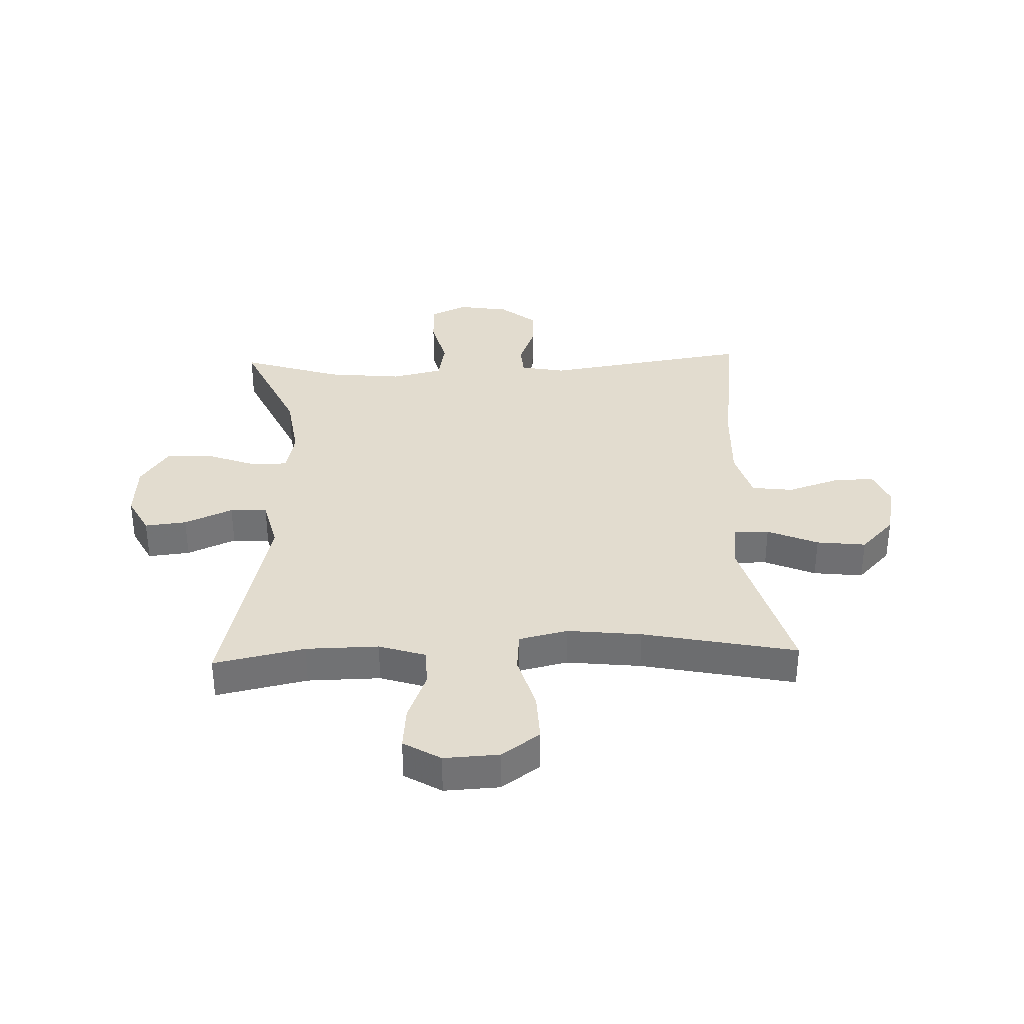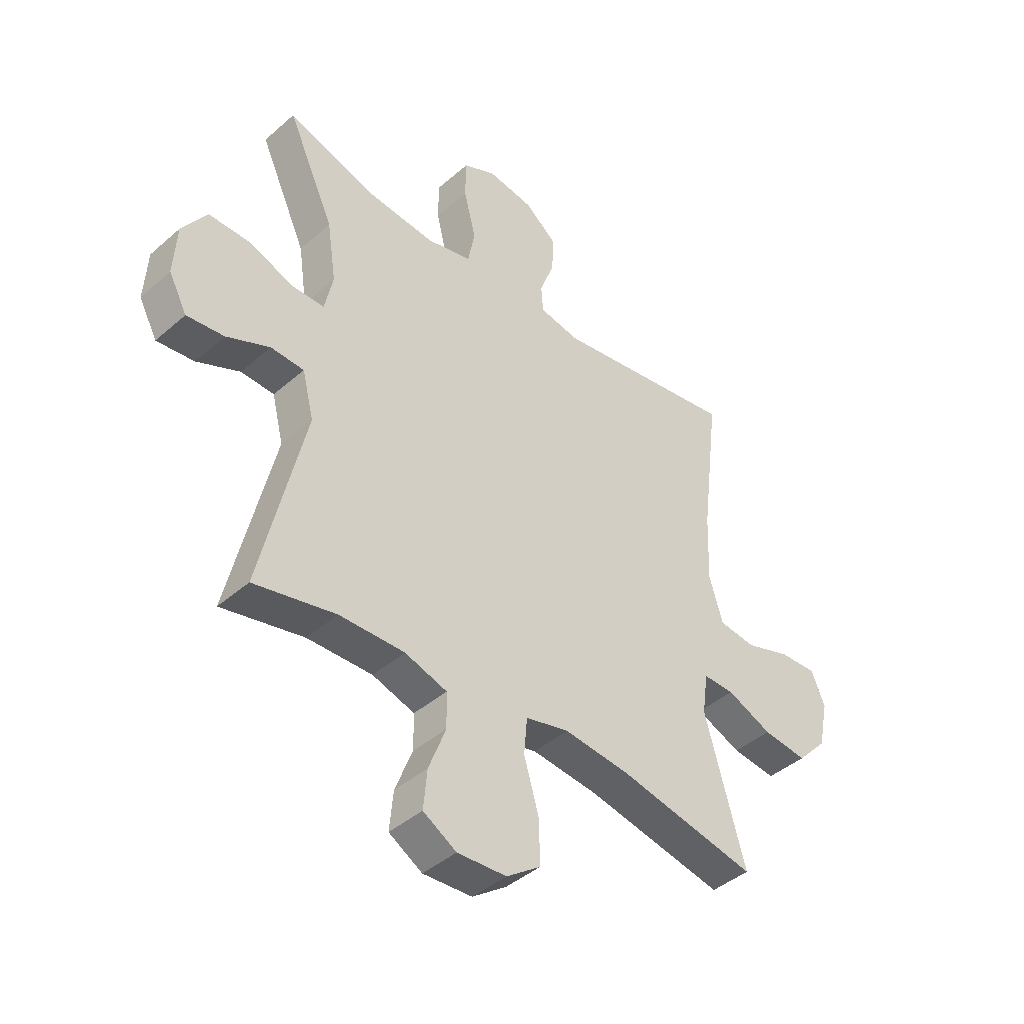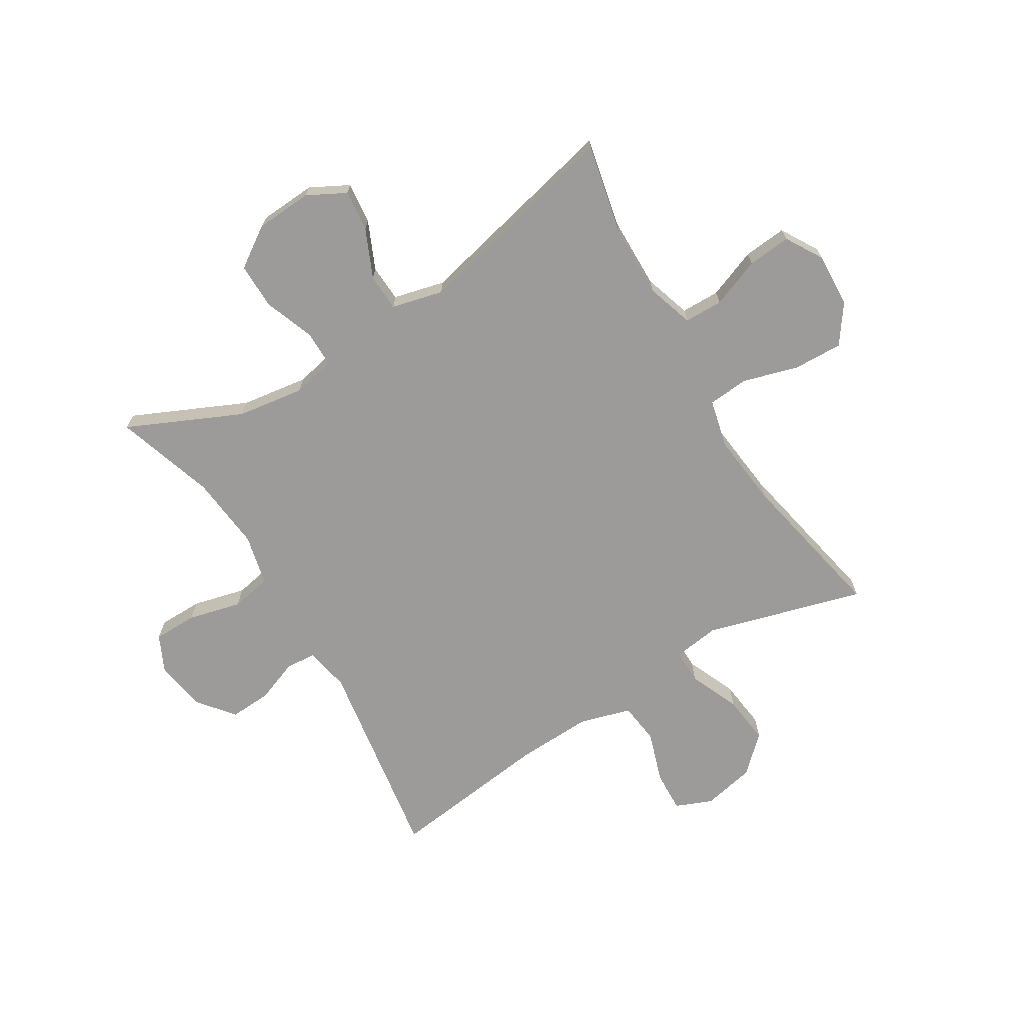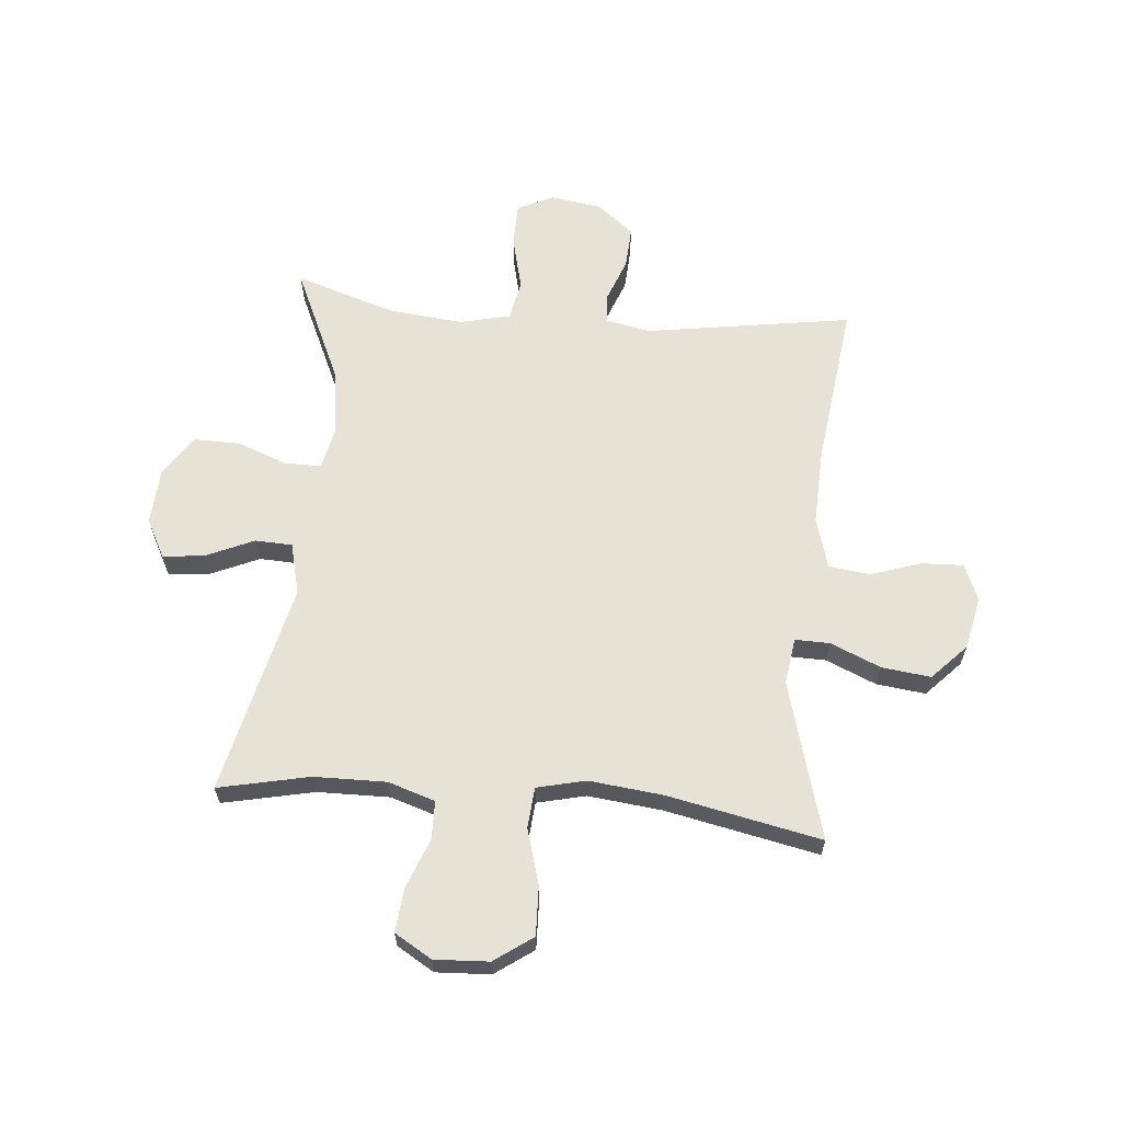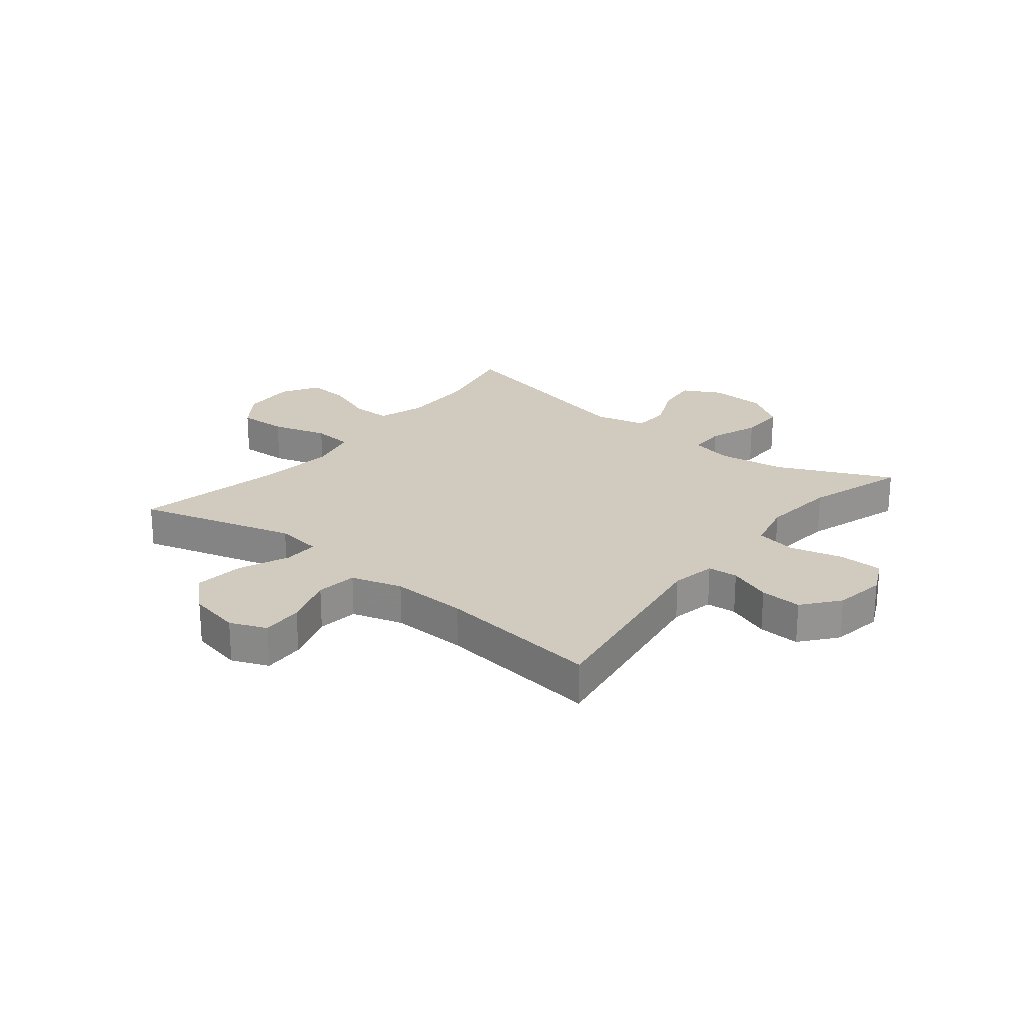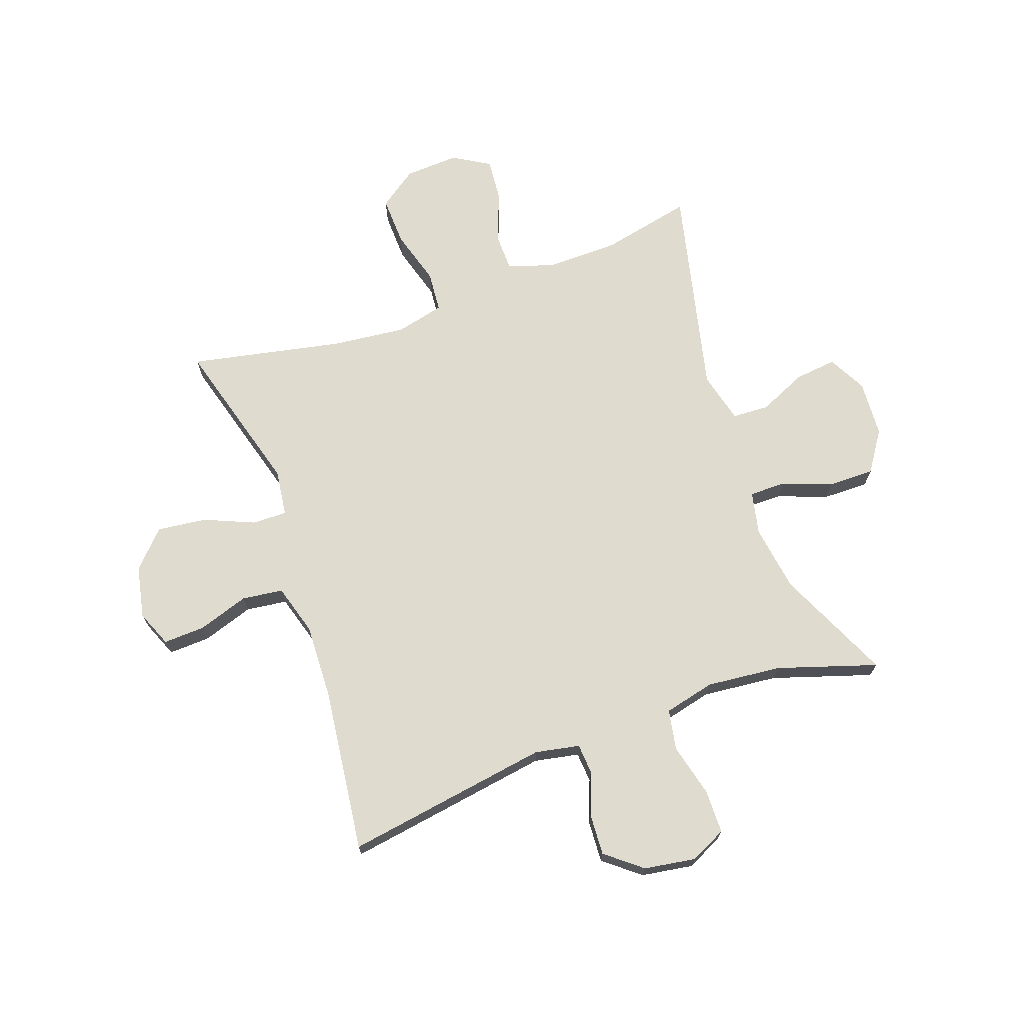
<metadata>
{"format":"obj","ext":"obj","renderer":"f3d","projection":"perspective","resolution":1024,"background":"white","views":[{"elev":34.7,"azim":178.0,"up":"+Y"},{"elev":-42.3,"azim":136.2,"up":"+Z"},{"elev":-69.7,"azim":121.3,"up":"+Y"},{"elev":63.3,"azim":-174.8,"up":"+Y"},{"elev":23.4,"azim":-51.3,"up":"+Y"},{"elev":70.4,"azim":-19.6,"up":"+Y"}]}
</metadata>
<code>
v 0.5 0.07 0.5
v 0.41 0.07 0.303
v 0.393 0.07 0.187
v 0.409 0.07 0.113
v 0.472 0.07 0.113
v 0.558 0.07 0.145
v 0.638 0.07 0.146
v 0.685 0.07 0.076
v 0.691 0.07 -0.022
v 0.656 0.07 -0.088
v 0.584 0.07 -0.08
v 0.501 0.07 -0.043
v 0.437 0.07 -0.046
v 0.415 0.07 -0.135
v 0.5 0.07 -0.5
v 0.343 0.07 -0.466
v 0.218 0.07 -0.464
v 0.137 0.07 -0.49
v 0.136 0.07 -0.557
v 0.169 0.07 -0.642
v 0.176 0.07 -0.717
v 0.112 0.07 -0.755
v 0.018 0.07 -0.75
v -0.048 0.07 -0.703
v -0.045 0.07 -0.618
v -0.017 0.07 -0.522
v -0.023 0.07 -0.452
v -0.107 0.07 -0.432
v -0.235 0.07 -0.446
v -0.5 0.07 -0.5
v -0.423 0.07 -0.227
v -0.434 0.07 -0.147
v -0.494 0.07 -0.148
v -0.581 0.07 -0.185
v -0.666 0.07 -0.195
v -0.724 0.07 -0.134
v -0.743 0.07 -0.043
v -0.717 0.07 0.02
v -0.645 0.07 0.017
v -0.557 0.07 -0.012
v -0.486 0.07 -0.003
v -0.46 0.07 0.085
v -0.465 0.07 0.217
v -0.5 0.07 0.5
v -0.144 0.07 0.444
v -0.067 0.07 0.459
v -0.063 0.07 0.511
v -0.091 0.07 0.585
v -0.095 0.07 0.657
v -0.033 0.07 0.707
v 0.056 0.07 0.721
v 0.119 0.07 0.691
v 0.12 0.07 0.615
v 0.097 0.07 0.523
v 0.11 0.07 0.453
v 0.198 0.07 0.432
v 0.328 0.07 0.445
v 0.5 0 0.5
v 0.41 0 0.303
v 0.393 0 0.187
v 0.409 0 0.113
v 0.472 0 0.113
v 0.558 0 0.145
v 0.638 0 0.146
v 0.685 0 0.076
v 0.691 0 -0.022
v 0.656 0 -0.088
v 0.584 0 -0.08
v 0.501 0 -0.043
v 0.437 0 -0.046
v 0.415 0 -0.135
v 0.5 0 -0.5
v 0.343 0 -0.466
v 0.218 0 -0.464
v 0.137 0 -0.49
v 0.136 0 -0.557
v 0.169 0 -0.642
v 0.176 0 -0.717
v 0.112 0 -0.755
v 0.018 0 -0.75
v -0.048 0 -0.703
v -0.045 0 -0.618
v -0.017 0 -0.522
v -0.023 0 -0.452
v -0.107 0 -0.432
v -0.235 0 -0.446
v -0.5 0 -0.5
v -0.423 0 -0.227
v -0.434 0 -0.147
v -0.494 0 -0.148
v -0.581 0 -0.185
v -0.666 0 -0.195
v -0.724 0 -0.134
v -0.743 0 -0.043
v -0.717 0 0.02
v -0.645 0 0.017
v -0.557 0 -0.012
v -0.486 0 -0.003
v -0.46 0 0.085
v -0.465 0 0.217
v -0.5 0 0.5
v -0.144 0 0.444
v -0.067 0 0.459
v -0.063 0 0.511
v -0.091 0 0.585
v -0.095 0 0.657
v -0.033 0 0.707
v 0.056 0 0.721
v 0.119 0 0.691
v 0.12 0 0.615
v 0.097 0 0.523
v 0.11 0 0.453
v 0.198 0 0.432
v 0.328 0 0.445
f 52 53 54
f 51 52 54
f 50 51 54
f 49 50 54
f 48 49 54
f 47 48 54
f 46 47 54 55
f 45 46 55 56
f 43 44 45
f 42 43 45 56
f 38 39 40
f 37 38 40
f 36 37 40
f 35 36 40
f 34 35 40
f 33 34 40
f 32 33 40 41
f 29 30 31
f 28 29 31 32
f 42 56 57
f 41 42 57
f 32 41 57
f 28 32 57
f 27 28 57
f 24 25 26
f 23 24 26
f 22 23 26
f 21 22 26
f 20 21 26
f 19 20 26
f 14 15 16
f 14 16 17
f 13 14 17 18
f 10 11 12
f 9 10 12
f 8 9 12
f 7 8 12
f 6 7 12
f 5 6 12
f 4 5 12 13
f 3 4 13 18
f 57 1 2
f 27 57 2
f 26 27 2
f 18 19 26
f 2 3 18 26
f 111 110 109
f 111 109 108
f 111 108 107
f 111 107 106
f 111 106 105
f 111 105 104
f 112 111 104 103
f 113 112 103 102
f 102 101 100
f 113 102 100 99
f 97 96 95
f 97 95 94
f 97 94 93
f 97 93 92
f 97 92 91
f 97 91 90
f 98 97 90 89
f 88 87 86
f 89 88 86 85
f 114 113 99
f 114 99 98
f 114 98 89
f 114 89 85
f 114 85 84
f 83 82 81
f 83 81 80
f 83 80 79
f 83 79 78
f 83 78 77
f 83 77 76
f 73 72 71
f 74 73 71
f 75 74 71 70
f 69 68 67
f 69 67 66
f 69 66 65
f 69 65 64
f 69 64 63
f 69 63 62
f 70 69 62 61
f 75 70 61 60
f 59 58 114
f 59 114 84
f 59 84 83
f 83 76 75
f 83 75 60 59
f 1 58 59 2
f 2 59 60 3
f 3 60 61 4
f 4 61 62 5
f 5 62 63 6
f 6 63 64 7
f 7 64 65 8
f 8 65 66 9
f 9 66 67 10
f 10 67 68 11
f 11 68 69 12
f 12 69 70 13
f 13 70 71 14
f 14 71 72 15
f 15 72 73 16
f 16 73 74 17
f 17 74 75 18
f 18 75 76 19
f 19 76 77 20
f 20 77 78 21
f 21 78 79 22
f 22 79 80 23
f 23 80 81 24
f 24 81 82 25
f 25 82 83 26
f 26 83 84 27
f 27 84 85 28
f 28 85 86 29
f 29 86 87 30
f 30 87 88 31
f 31 88 89 32
f 32 89 90 33
f 33 90 91 34
f 34 91 92 35
f 35 92 93 36
f 36 93 94 37
f 37 94 95 38
f 38 95 96 39
f 39 96 97 40
f 40 97 98 41
f 41 98 99 42
f 42 99 100 43
f 43 100 101 44
f 44 101 102 45
f 45 102 103 46
f 46 103 104 47
f 47 104 105 48
f 48 105 106 49
f 49 106 107 50
f 50 107 108 51
f 51 108 109 52
f 52 109 110 53
f 53 110 111 54
f 54 111 112 55
f 55 112 113 56
f 56 113 114 57
f 57 114 58 1

</code>
